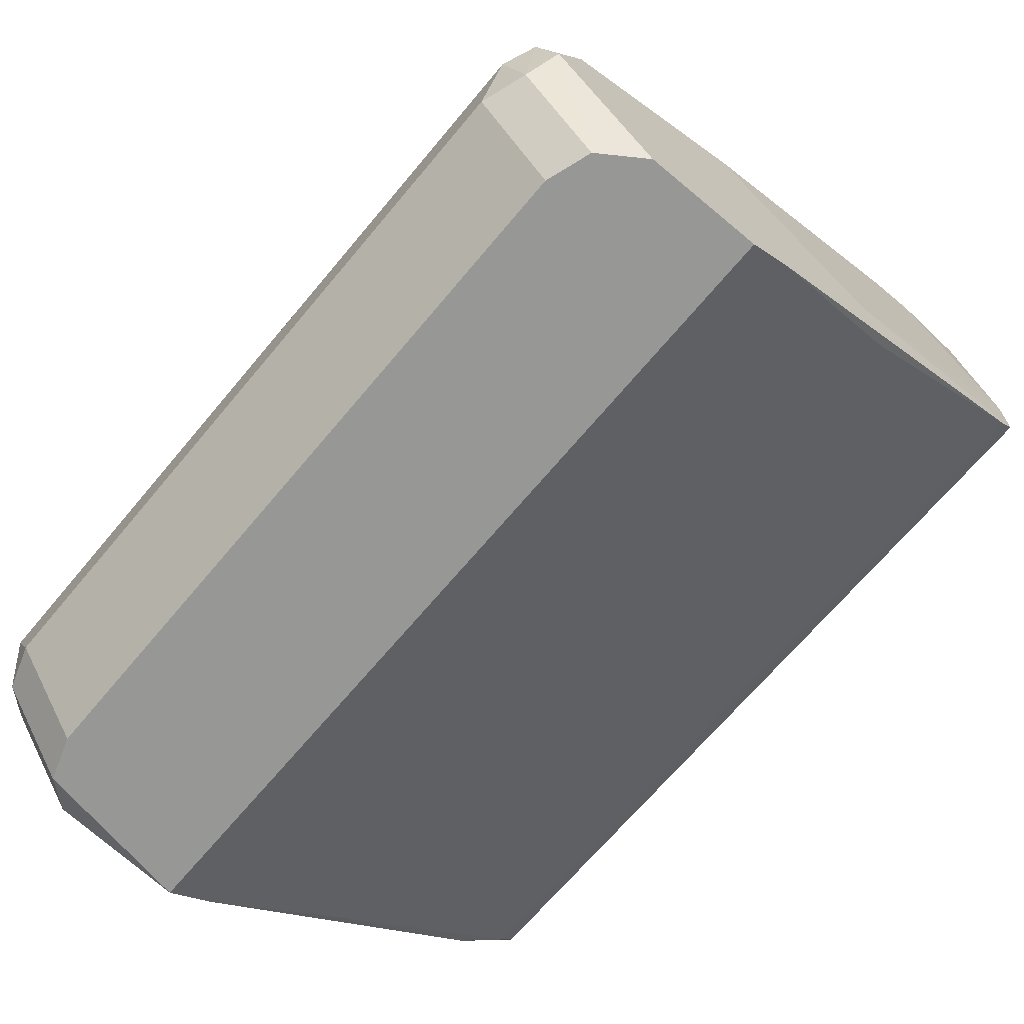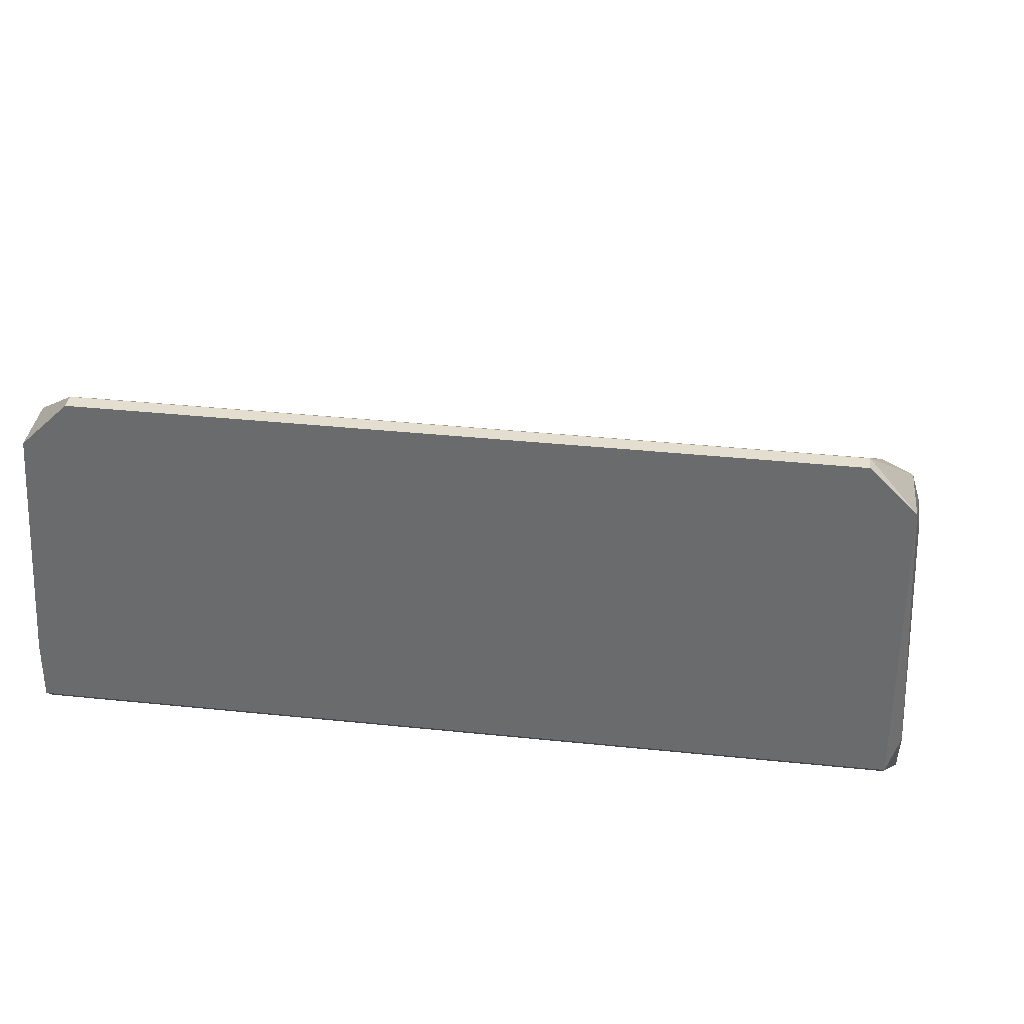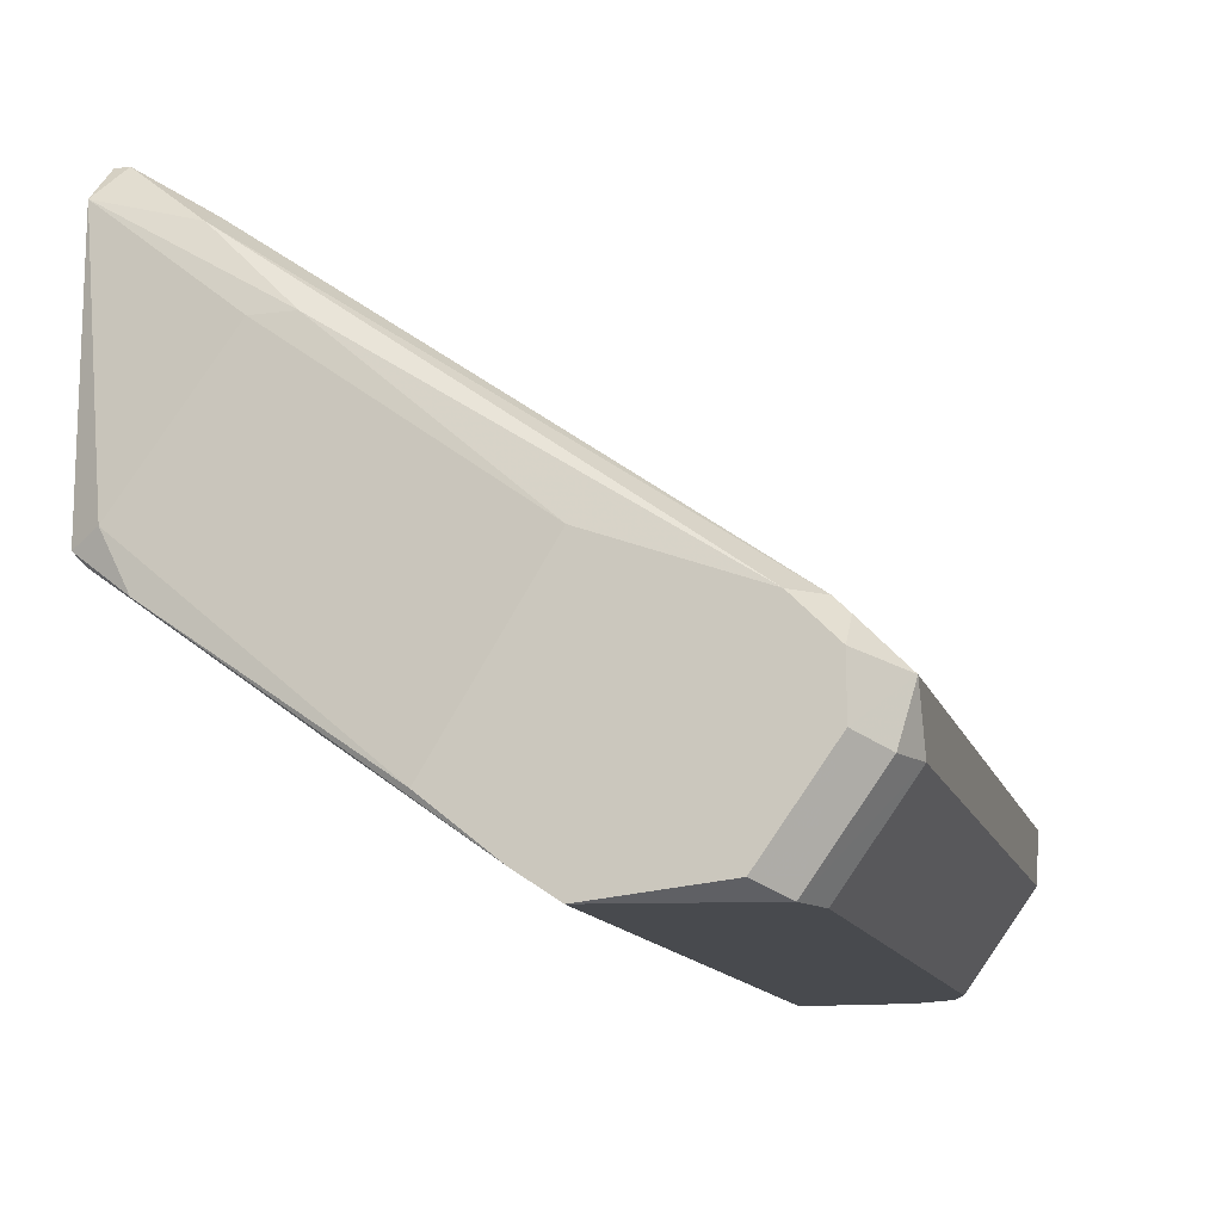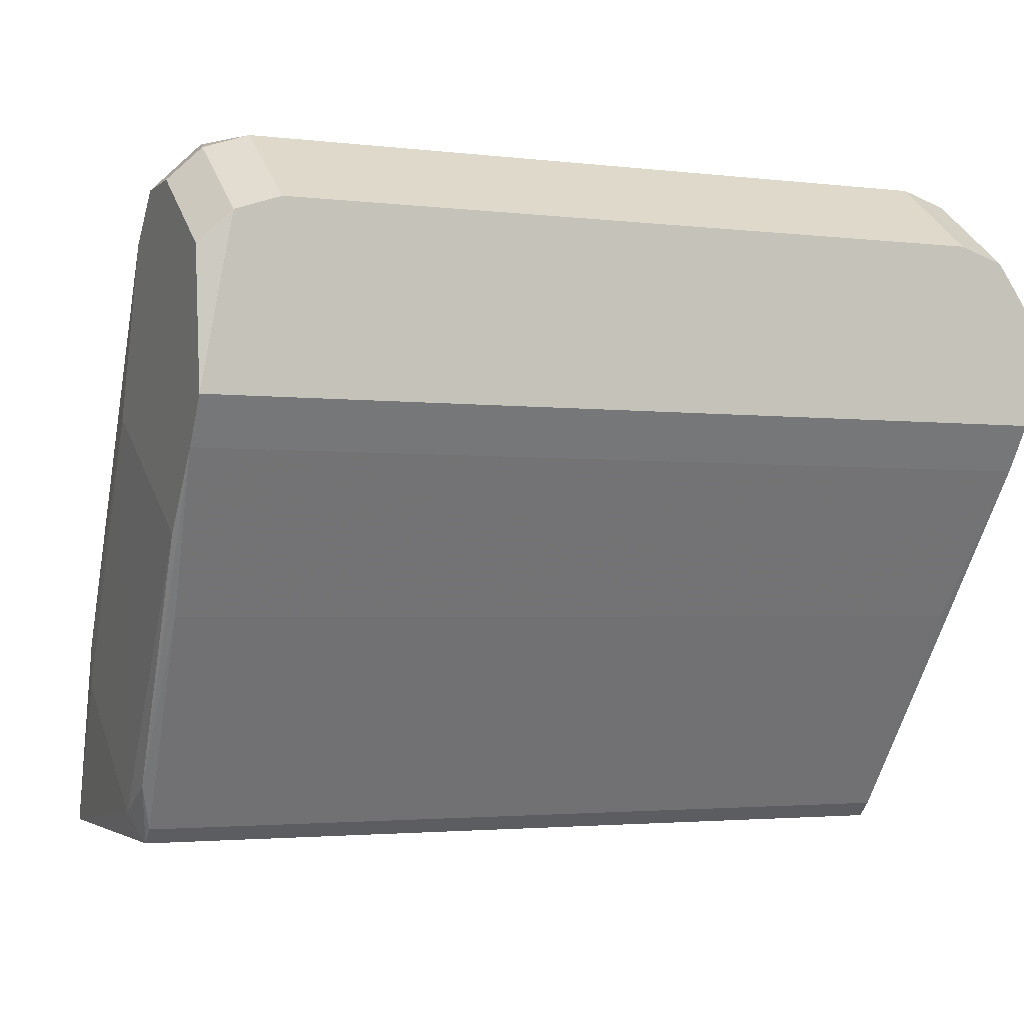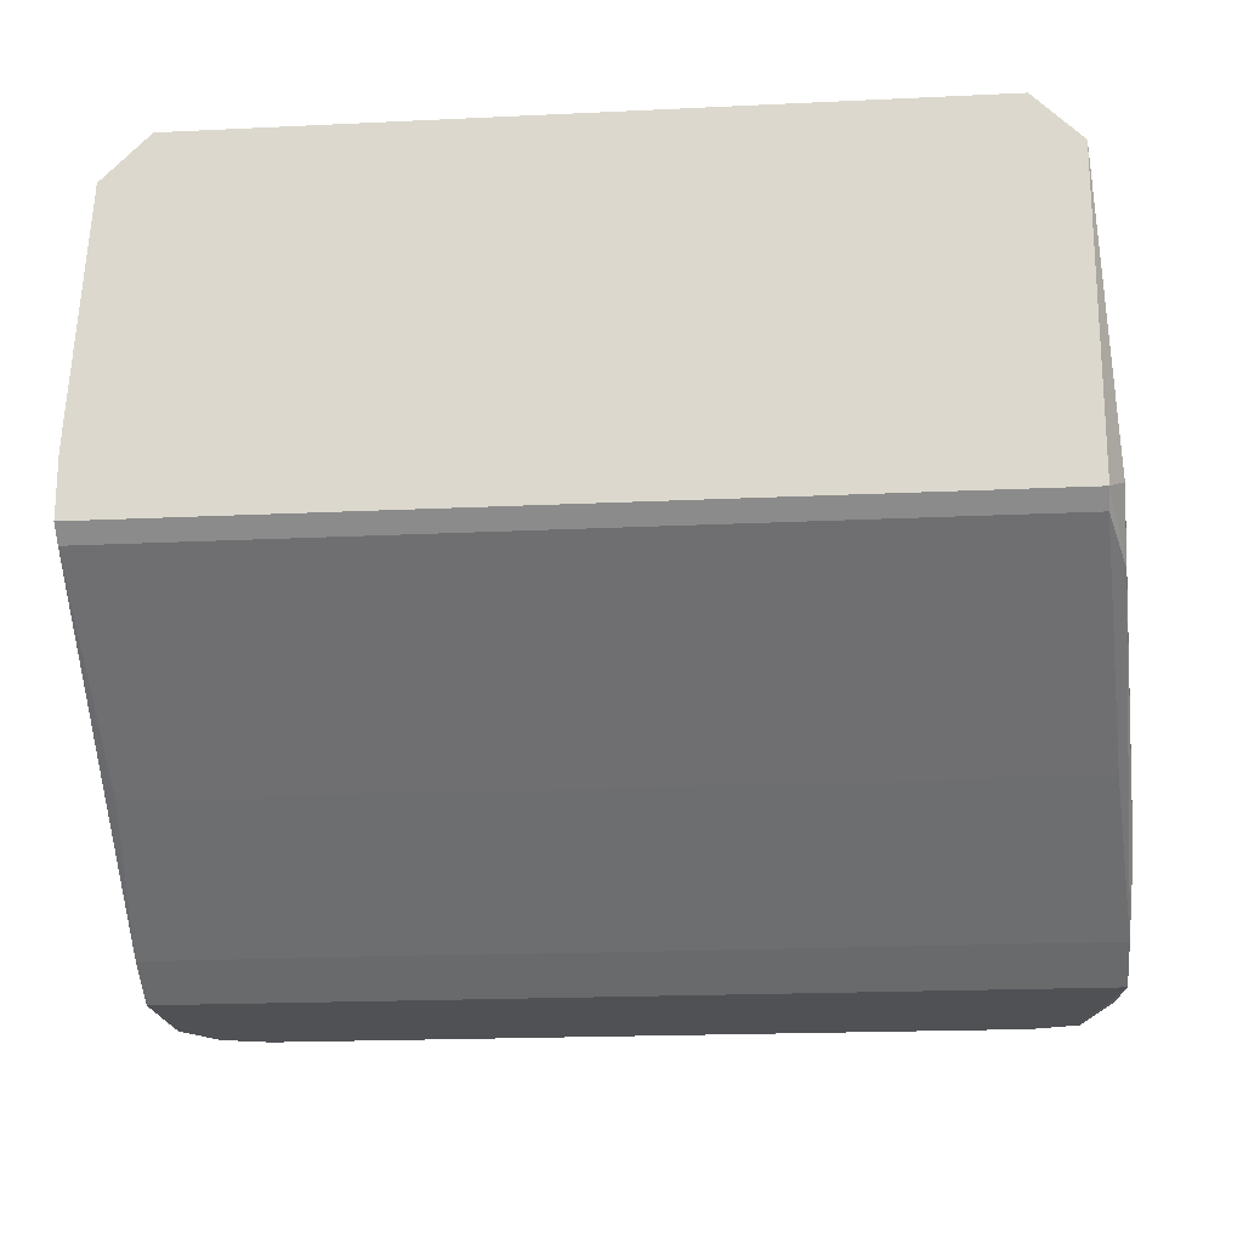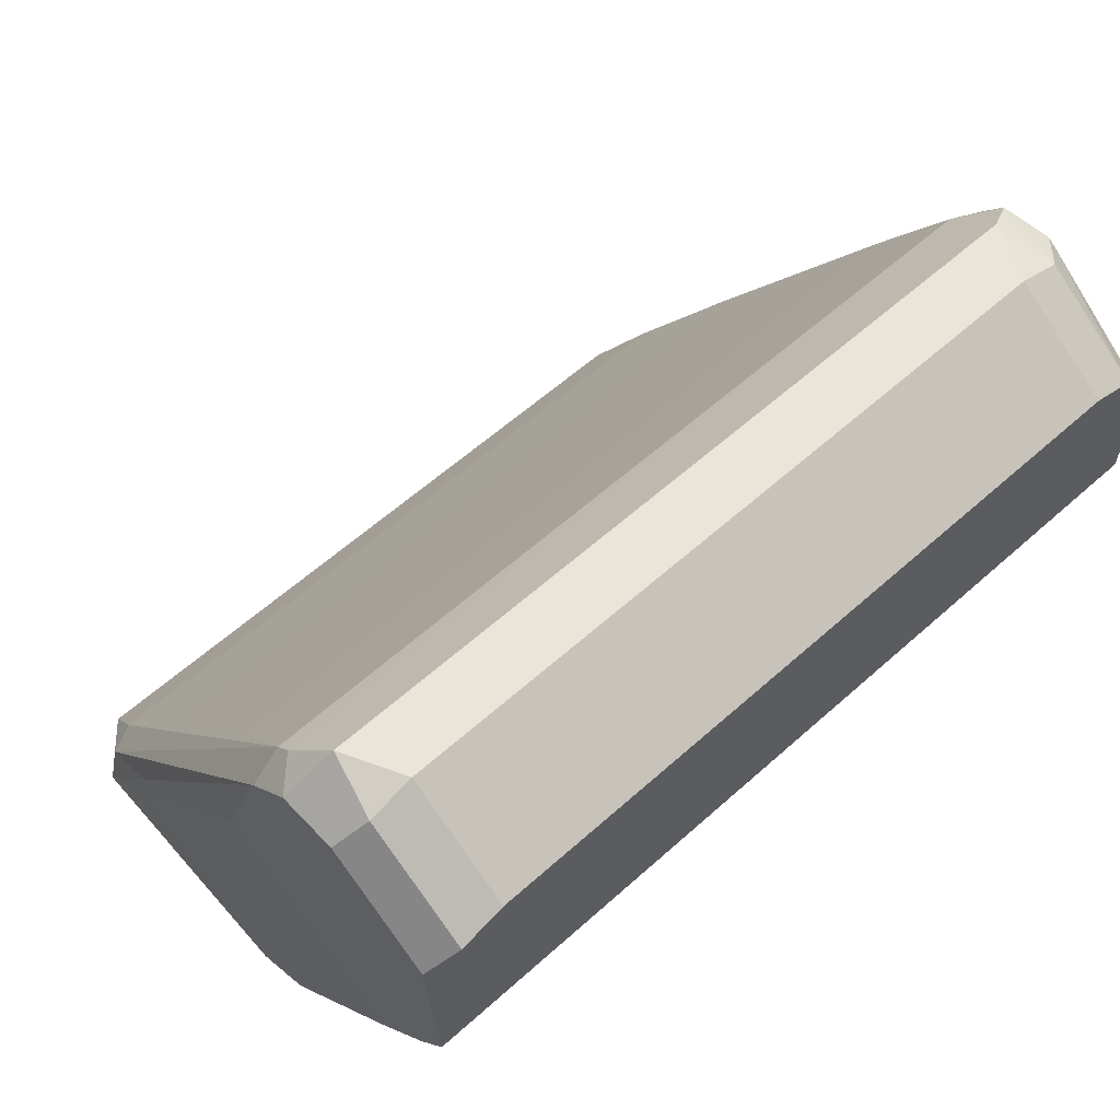
<metadata>
{"format":"obj","ext":"obj","renderer":"f3d","projection":"perspective","resolution":1024,"background":"white","views":[{"elev":-68.1,"azim":-129.9,"up":"+Z"},{"elev":35.7,"azim":7.9,"up":"+Z"},{"elev":-13.3,"azim":105.1,"up":"+Z"},{"elev":-2.6,"azim":156.9,"up":"+Y"},{"elev":-19.6,"azim":5.1,"up":"+Z"},{"elev":58.8,"azim":137.2,"up":"+Y"}]}
</metadata>
<code>
v 0.01466 0.00597 0.001566
v 0.01466 0.00127 -0.006268
v 0.01466 0.000226 -0.004177
v 0.01466 0.007014 -0.01044
v 0.01466 0.004403 0.001566
v 0.01519 0.01954 -0.007312
v 0.01519 0.02111 -0.00888
v 0.01519 0.02111 -0.01097
v 0.01519 0.0185 -0.01462
v 0.01519 0.0138 -0.005221
v 0.01519 0.0138 -0.01515
v 0.01519 0.009625 -0.01201
v 0.01519 0.01223 -0.0141
v 0.01414 0.002837 0.004701
v 0.01414 -0.000821 0.005745
v 0.01414 -0.000821 -0.004698
v 0.01414 0.02216 -0.01149
v 0.01414 -0.000296 -0.005221
v 0.01414 0.01954 -0.01515
v 0.01414 0.02111 -0.007831
v 0.01414 0.02059 -0.007312
v 0.01362 0.02268 -0.009399
v 0.01362 0.01693 -0.004698
v 0.0131 0.008059 0.001566
v 0.0131 0.002837 0.005222
v 0.01258 -0.000821 0.007313
v 0.01258 -0.000296 0.007313
v 0.01258 0.02268 -0.01149
v 0.01258 0.02007 -0.01515
v -0.01249 -0.000821 0.007313
v -0.01249 -0.000296 0.007313
v -0.01249 0.02268 -0.01149
v -0.01249 0.02007 -0.01515
v -0.01301 0.002837 0.005222
v -0.01511 0.008059 -0.009922
v -0.01511 0.02163 -0.01044
v -0.01511 0.02059 -0.007831
v -0.01511 0.0138 -0.004177
v -0.01511 0.0138 -0.01515
v -0.01511 0.01798 -0.01515
v -0.01511 0.01223 -0.0141
v -0.01354 0.008059 0.001566
v -0.01354 0.02268 -0.009399
v -0.01458 0.002837 0.00261
v -0.01458 -0.000821 -0.004698
v -0.01458 -0.000821 -0.002614
v -0.01458 0.02216 -0.00888
v -0.01458 -0.000296 -0.005221
v -0.01458 0.007014 -0.01044
v -0.01458 0.004403 0.00261
v -0.01406 0.00127 0.005745
v -0.01406 -0.000821 0.005745
v -0.01406 0.02216 -0.01149
v -0.01406 0.01954 -0.01515
v -0.01406 0.01693 -0.004698
v -0.01406 0.02059 -0.007312
f 5 10 1
f 15 5 1
f 10 6 1
f 6 14 1
f 14 15 1
f 12 3 2
f 3 16 2
f 4 13 2
f 18 4 2
f 13 12 2
f 16 18 2
f 3 10 5
f 15 3 5
f 10 3 12
f 15 16 3
f 49 13 4
f 18 49 4
f 10 7 6
f 7 20 6
f 21 14 6
f 20 21 6
f 7 9 8
f 22 7 8
f 7 11 9
f 11 7 10
f 22 20 7
f 9 19 8
f 19 17 8
f 17 22 8
f 9 11 19
f 11 10 13
f 13 10 12
f 39 11 13
f 11 29 19
f 11 54 29
f 54 11 39
f 39 13 41
f 13 49 41
f 27 15 14
f 21 25 14
f 25 27 14
f 15 45 16
f 15 27 26
f 52 15 26
f 45 15 52
f 45 18 16
f 28 17 19
f 28 22 17
f 18 45 48
f 49 18 48
f 29 28 19
f 21 20 56
f 20 22 43
f 56 20 43
f 25 21 23
f 21 55 23
f 55 21 56
f 32 22 28
f 22 32 43
f 24 25 23
f 55 24 23
f 34 25 24
f 34 24 42
f 24 55 42
f 31 27 25
f 31 25 34
f 27 31 26
f 26 31 30
f 52 26 30
f 29 32 28
f 32 29 33
f 29 54 33
f 31 52 30
f 31 34 51
f 52 31 51
f 54 32 33
f 43 32 53
f 32 54 53
f 51 34 42
f 39 35 38
f 38 35 44
f 35 39 41
f 45 35 41
f 44 35 46
f 35 45 46
f 36 38 37
f 47 36 37
f 39 38 36
f 39 36 40
f 36 54 40
f 36 47 53
f 54 36 53
f 38 50 37
f 37 51 42
f 55 37 42
f 56 47 37
f 50 51 37
f 55 56 37
f 50 38 44
f 54 39 40
f 48 45 41
f 49 48 41
f 47 43 53
f 47 56 43
f 52 44 46
f 52 50 44
f 45 52 46
f 50 52 51

</code>
